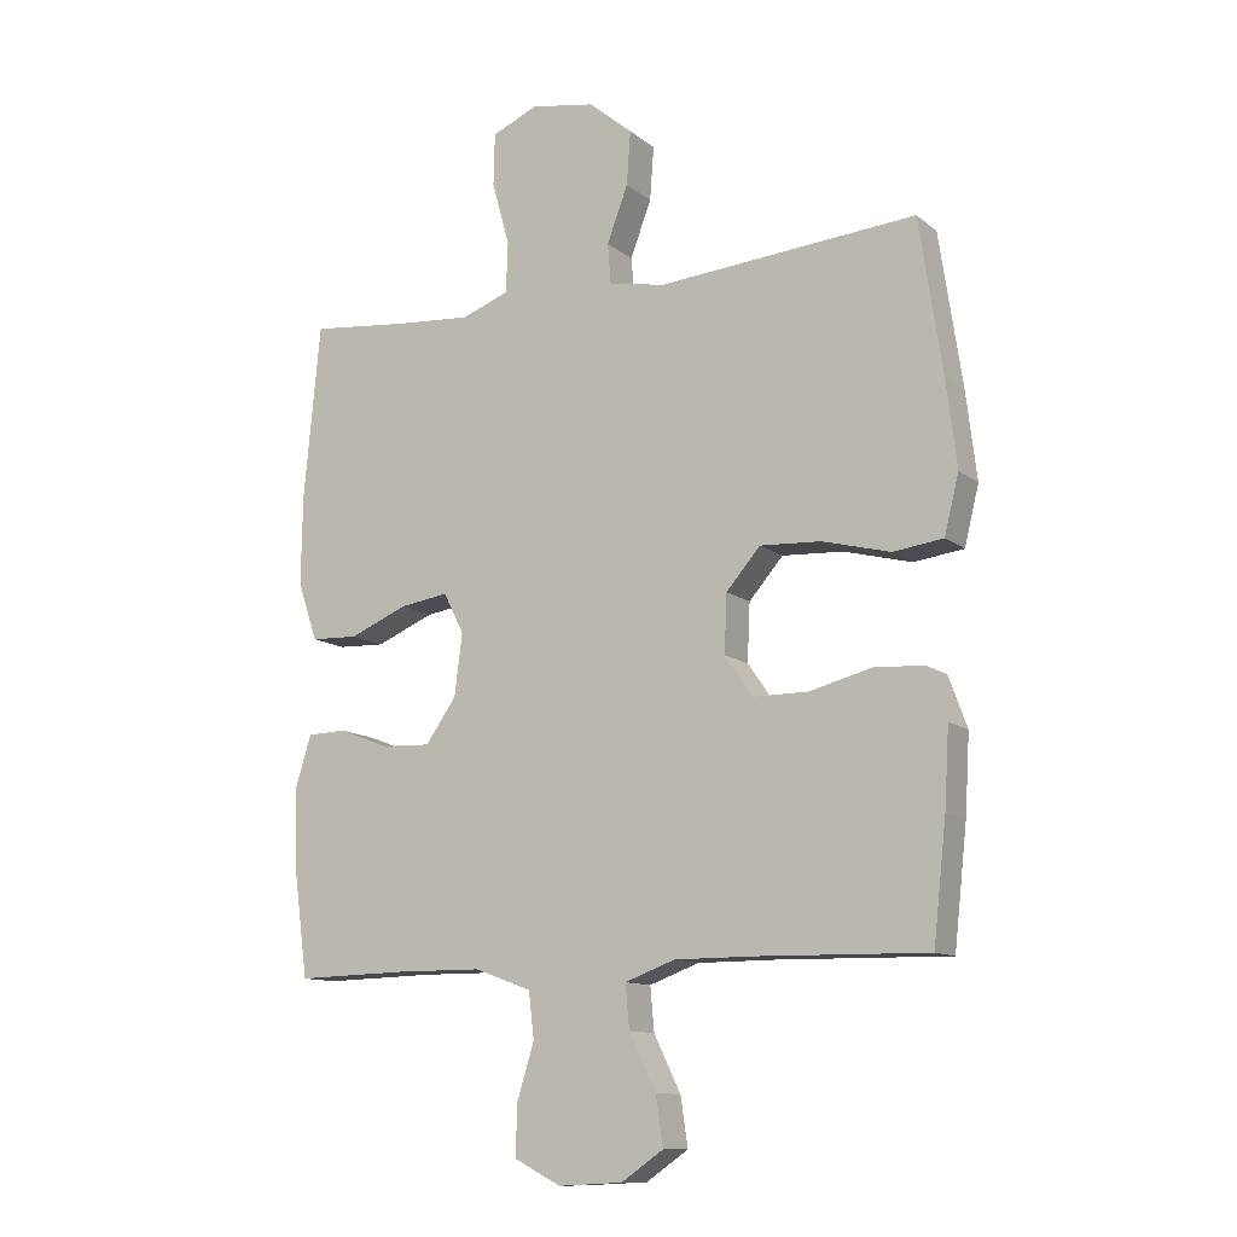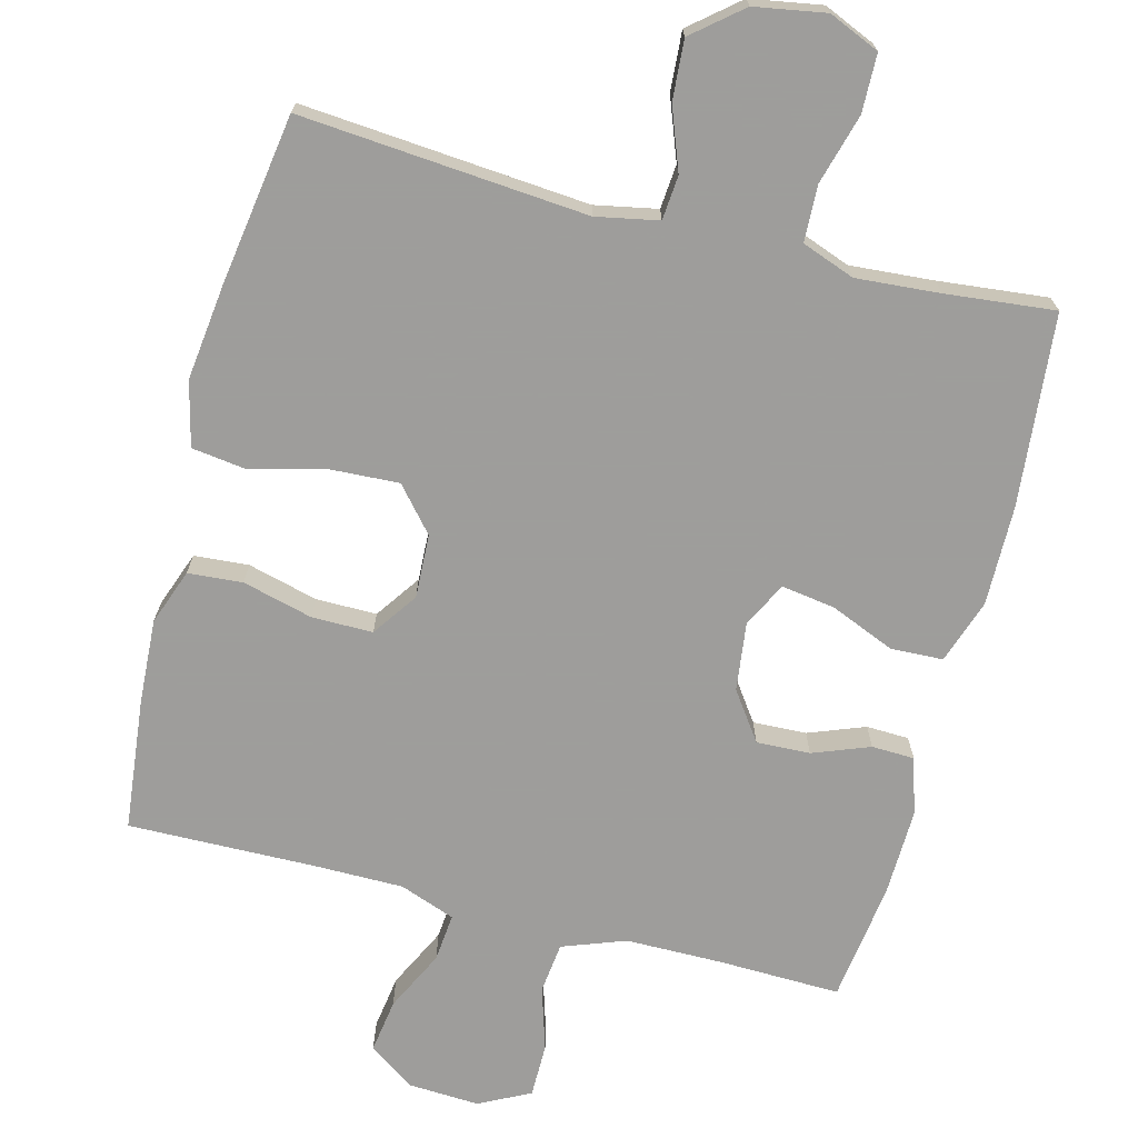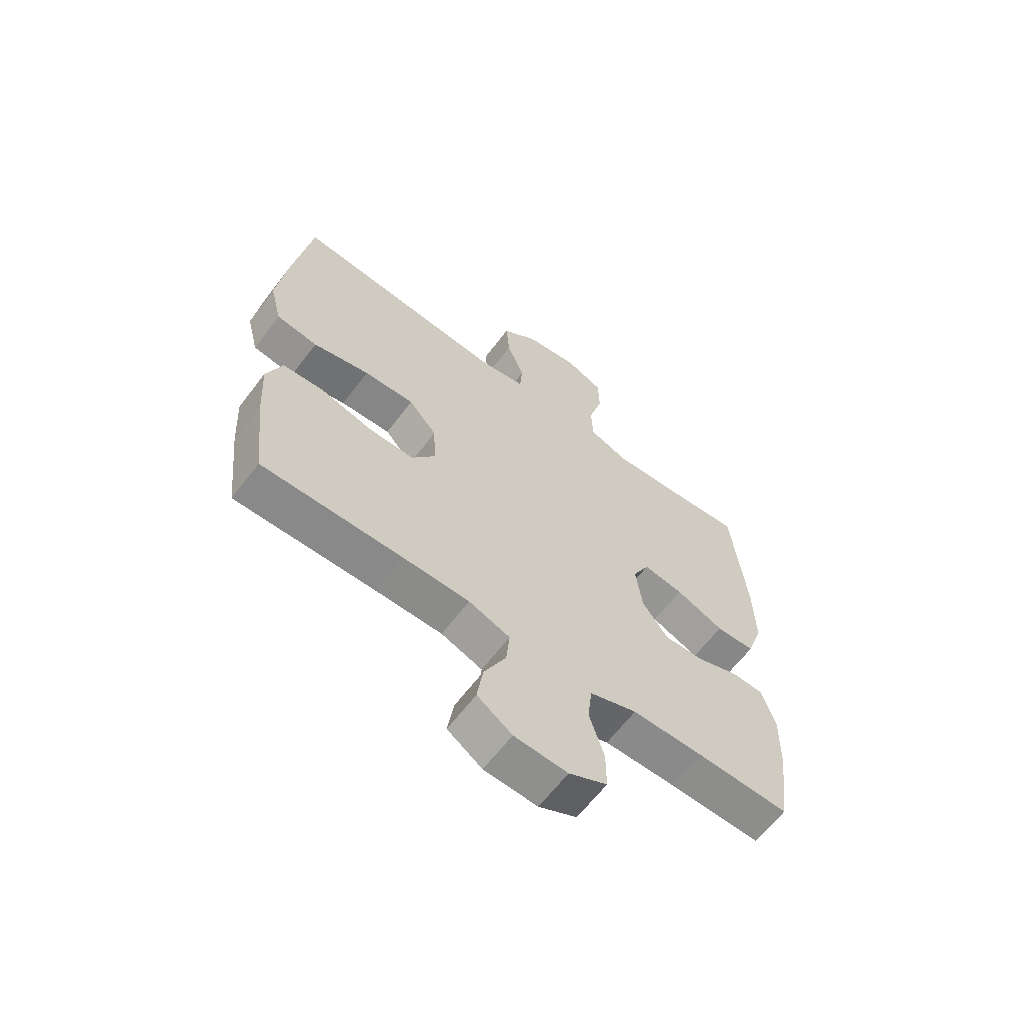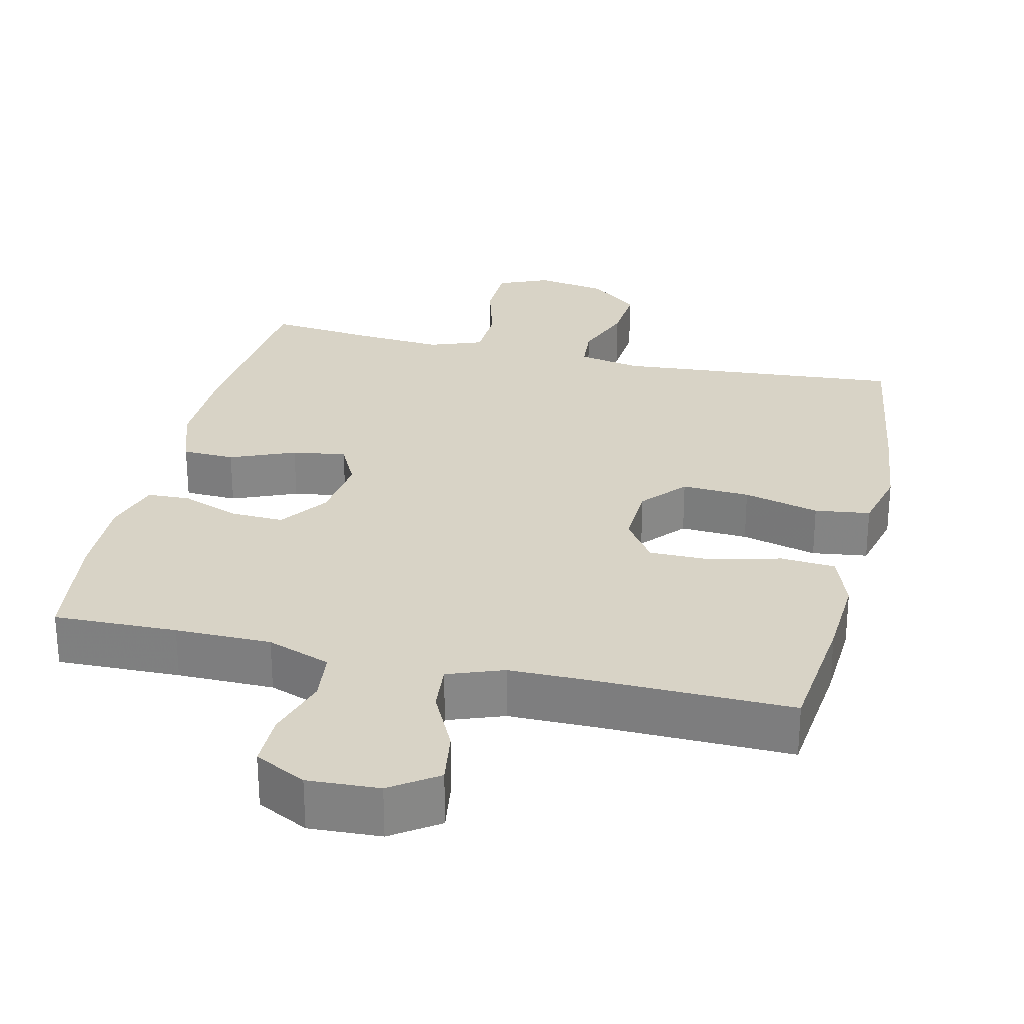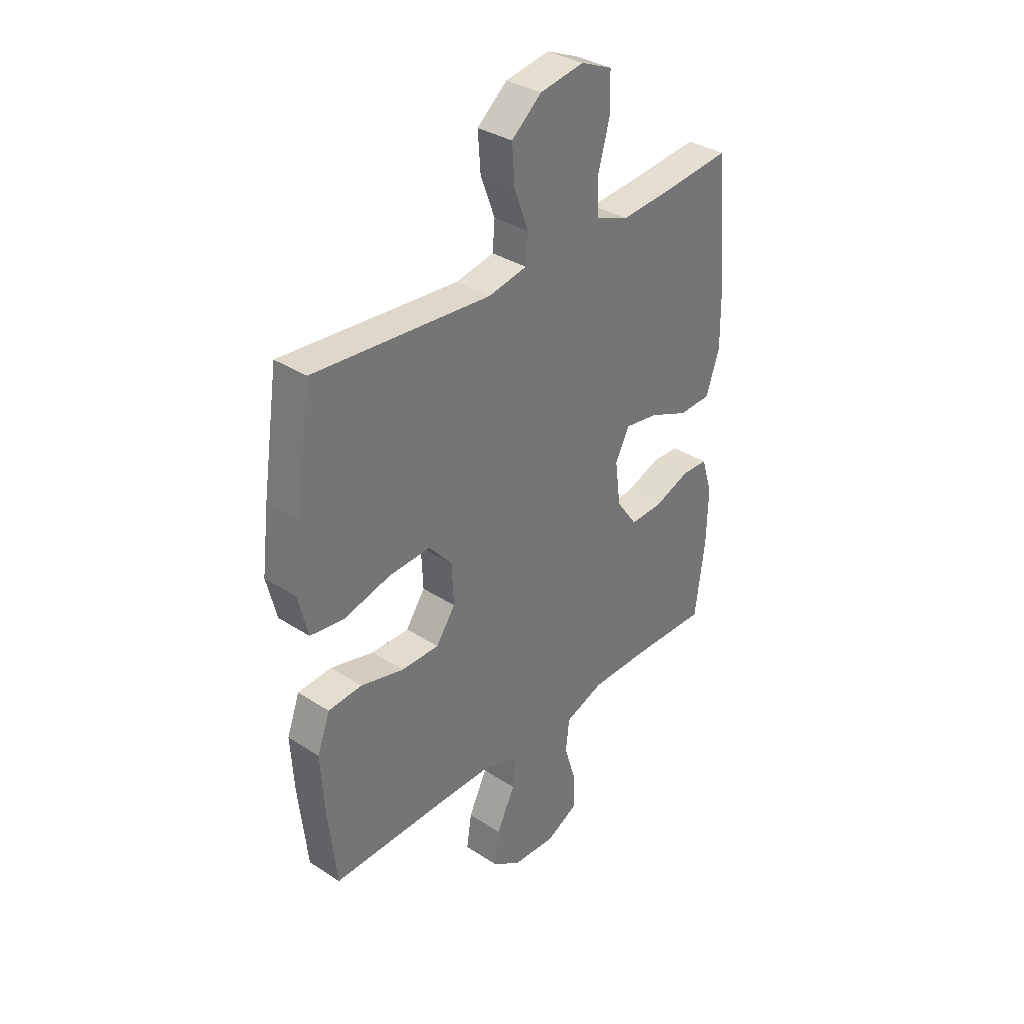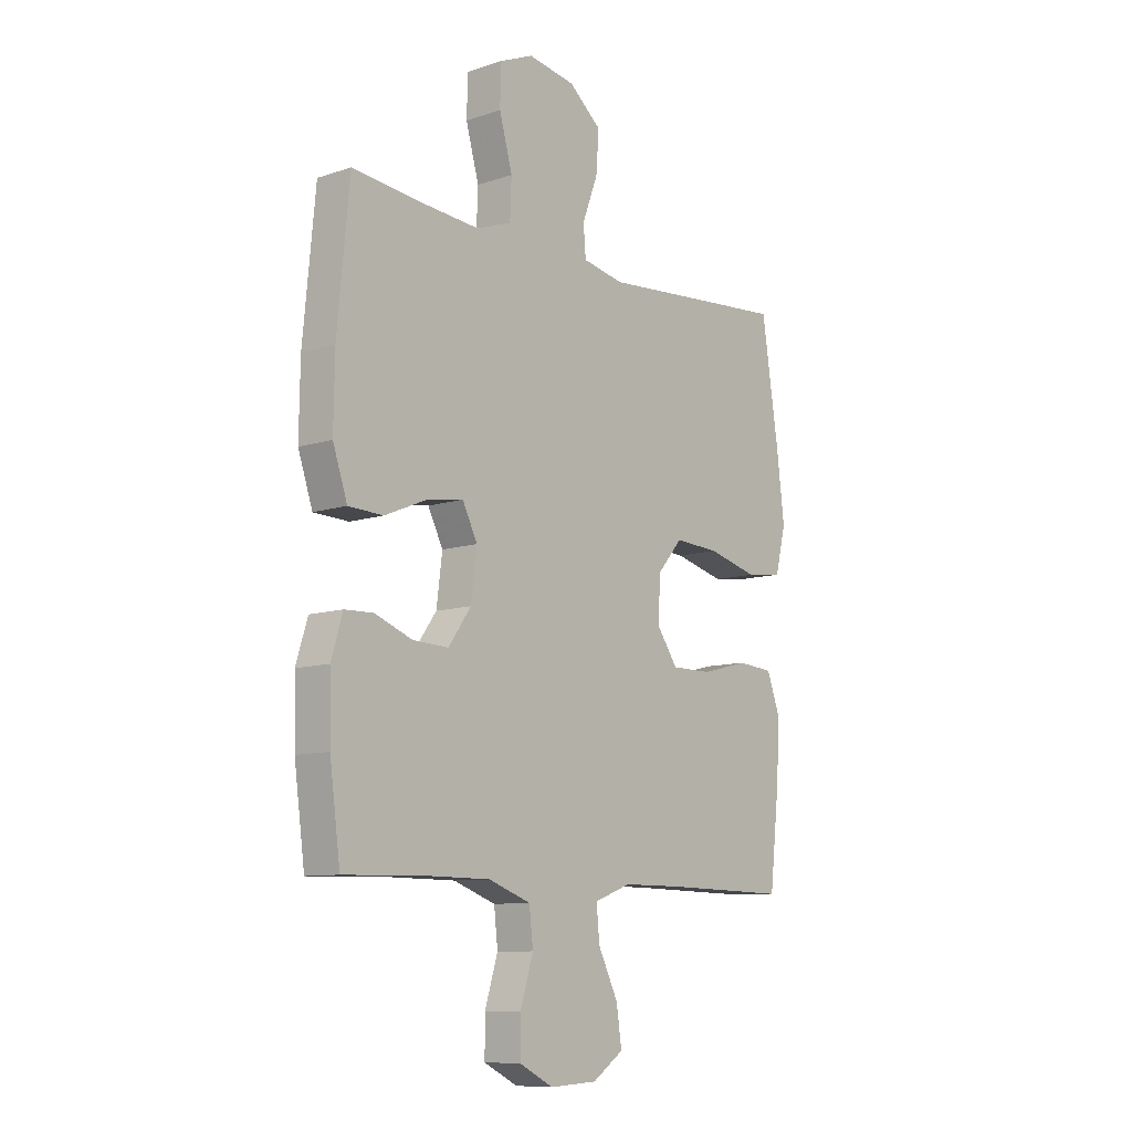
<metadata>
{"format":"obj","ext":"obj","renderer":"f3d","projection":"perspective","resolution":1024,"background":"white","views":[{"elev":-11.7,"azim":-150.2,"up":"+Z"},{"elev":-70.7,"azim":-14.6,"up":"+Y"},{"elev":-63.7,"azim":-37.2,"up":"+Z"},{"elev":27.9,"azim":-166.9,"up":"+Y"},{"elev":34.4,"azim":-48.8,"up":"+Z"},{"elev":-9.8,"azim":130.5,"up":"+Z"}]}
</metadata>
<code>
v -0.5 0.07 0.5
v -0.105 0.07 0.468
v -0.019 0.07 0.485
v -0.014 0.07 0.546
v -0.046 0.07 0.631
v -0.052 0.07 0.713
v 0.015 0.07 0.769
v 0.113 0.07 0.786
v 0.183 0.07 0.756
v 0.185 0.07 0.676
v 0.158 0.07 0.579
v 0.161 0.07 0.502
v 0.234 0.07 0.475
v 0.349 0.07 0.484
v 0.5 0.07 0.5
v 0.525 0.07 0.235
v 0.527 0.07 0.098
v 0.497 0.07 0.009
v 0.425 0.07 0.006
v 0.336 0.07 0.043
v 0.262 0.07 0.054
v 0.231 0.07 -0.008
v 0.243 0.07 -0.102
v 0.29 0.07 -0.168
v 0.364 0.07 -0.165
v 0.442 0.07 -0.135
v 0.501 0.07 -0.137
v 0.525 0.07 -0.215
v 0.522 0.07 -0.335
v 0.5 0.07 -0.5
v 0.331 0.07 -0.496
v 0.199 0.07 -0.497
v 0.112 0.07 -0.529
v 0.104 0.07 -0.599
v 0.131 0.07 -0.686
v 0.131 0.07 -0.76
v 0.061 0.07 -0.796
v -0.037 0.07 -0.791
v -0.101 0.07 -0.747
v -0.09 0.07 -0.673
v -0.049 0.07 -0.589
v -0.043 0.07 -0.523
v -0.119 0.07 -0.495
v -0.242 0.07 -0.495
v -0.5 0.07 -0.5
v -0.52 0.07 -0.319
v -0.527 0.07 -0.202
v -0.499 0.07 -0.125
v -0.424 0.07 -0.119
v -0.327 0.07 -0.144
v -0.243 0.07 -0.144
v -0.2 0.07 -0.082
v -0.204 0.07 0.006
v -0.256 0.07 0.066
v -0.349 0.07 0.061
v -0.453 0.07 0.034
v -0.529 0.07 0.044
v -0.551 0.07 0.133
v -0.535 0.07 0.266
v -0.5 0 0.5
v -0.105 0 0.468
v -0.019 0 0.485
v -0.014 0 0.546
v -0.046 0 0.631
v -0.052 0 0.713
v 0.015 0 0.769
v 0.113 0 0.786
v 0.183 0 0.756
v 0.185 0 0.676
v 0.158 0 0.579
v 0.161 0 0.502
v 0.234 0 0.475
v 0.349 0 0.484
v 0.5 0 0.5
v 0.525 0 0.235
v 0.527 0 0.098
v 0.497 0 0.009
v 0.425 0 0.006
v 0.336 0 0.043
v 0.262 0 0.054
v 0.231 0 -0.008
v 0.243 0 -0.102
v 0.29 0 -0.168
v 0.364 0 -0.165
v 0.442 0 -0.135
v 0.501 0 -0.137
v 0.525 0 -0.215
v 0.522 0 -0.335
v 0.5 0 -0.5
v 0.331 0 -0.496
v 0.199 0 -0.497
v 0.112 0 -0.529
v 0.104 0 -0.599
v 0.131 0 -0.686
v 0.131 0 -0.76
v 0.061 0 -0.796
v -0.037 0 -0.791
v -0.101 0 -0.747
v -0.09 0 -0.673
v -0.049 0 -0.589
v -0.043 0 -0.523
v -0.119 0 -0.495
v -0.242 0 -0.495
v -0.5 0 -0.5
v -0.52 0 -0.319
v -0.527 0 -0.202
v -0.499 0 -0.125
v -0.424 0 -0.119
v -0.327 0 -0.144
v -0.243 0 -0.144
v -0.2 0 -0.082
v -0.204 0 0.006
v -0.256 0 0.066
v -0.349 0 0.061
v -0.453 0 0.034
v -0.529 0 0.044
v -0.551 0 0.133
v -0.535 0 0.266
f 59 1 2
f 58 59 2
f 57 58 2
f 56 57 2
f 55 56 2
f 54 55 2 3
f 53 54 3
f 52 53 3
f 48 49 50
f 47 48 50
f 46 47 50
f 45 46 50
f 44 45 50
f 43 44 50 51
f 42 43 51 52
f 39 40 41
f 38 39 41
f 37 38 41
f 36 37 41
f 35 36 41
f 34 35 41
f 33 34 41 42
f 42 52 3
f 33 42 3
f 32 33 3
f 29 30 31
f 28 29 31
f 27 28 31
f 26 27 31
f 25 26 31
f 24 25 31 32
f 18 19 20
f 17 18 20
f 16 17 20
f 15 16 20
f 14 15 20
f 13 14 20 21
f 12 13 21 22
f 9 10 11
f 8 9 11
f 7 8 11
f 6 7 11
f 5 6 11
f 4 5 11
f 4 11 12
f 12 22 23
f 4 12 23
f 3 4 23
f 23 24 32
f 3 23 32
f 61 60 118
f 61 118 117
f 61 117 116
f 61 116 115
f 61 115 114
f 62 61 114 113
f 62 113 112
f 62 112 111
f 109 108 107
f 109 107 106
f 109 106 105
f 109 105 104
f 109 104 103
f 110 109 103 102
f 111 110 102 101
f 100 99 98
f 100 98 97
f 100 97 96
f 100 96 95
f 100 95 94
f 100 94 93
f 101 100 93 92
f 62 111 101
f 62 101 92
f 62 92 91
f 90 89 88
f 90 88 87
f 90 87 86
f 90 86 85
f 90 85 84
f 91 90 84 83
f 79 78 77
f 79 77 76
f 79 76 75
f 79 75 74
f 79 74 73
f 80 79 73 72
f 81 80 72 71
f 70 69 68
f 70 68 67
f 70 67 66
f 70 66 65
f 70 65 64
f 70 64 63
f 71 70 63
f 82 81 71
f 82 71 63
f 82 63 62
f 91 83 82
f 91 82 62
f 1 60 61 2
f 2 61 62 3
f 3 62 63 4
f 4 63 64 5
f 5 64 65 6
f 6 65 66 7
f 7 66 67 8
f 8 67 68 9
f 9 68 69 10
f 10 69 70 11
f 11 70 71 12
f 12 71 72 13
f 13 72 73 14
f 14 73 74 15
f 15 74 75 16
f 16 75 76 17
f 17 76 77 18
f 18 77 78 19
f 19 78 79 20
f 20 79 80 21
f 21 80 81 22
f 22 81 82 23
f 23 82 83 24
f 24 83 84 25
f 25 84 85 26
f 26 85 86 27
f 27 86 87 28
f 28 87 88 29
f 29 88 89 30
f 30 89 90 31
f 31 90 91 32
f 32 91 92 33
f 33 92 93 34
f 34 93 94 35
f 35 94 95 36
f 36 95 96 37
f 37 96 97 38
f 38 97 98 39
f 39 98 99 40
f 40 99 100 41
f 41 100 101 42
f 42 101 102 43
f 43 102 103 44
f 44 103 104 45
f 45 104 105 46
f 46 105 106 47
f 47 106 107 48
f 48 107 108 49
f 49 108 109 50
f 50 109 110 51
f 51 110 111 52
f 52 111 112 53
f 53 112 113 54
f 54 113 114 55
f 55 114 115 56
f 56 115 116 57
f 57 116 117 58
f 58 117 118 59
f 59 118 60 1

</code>
